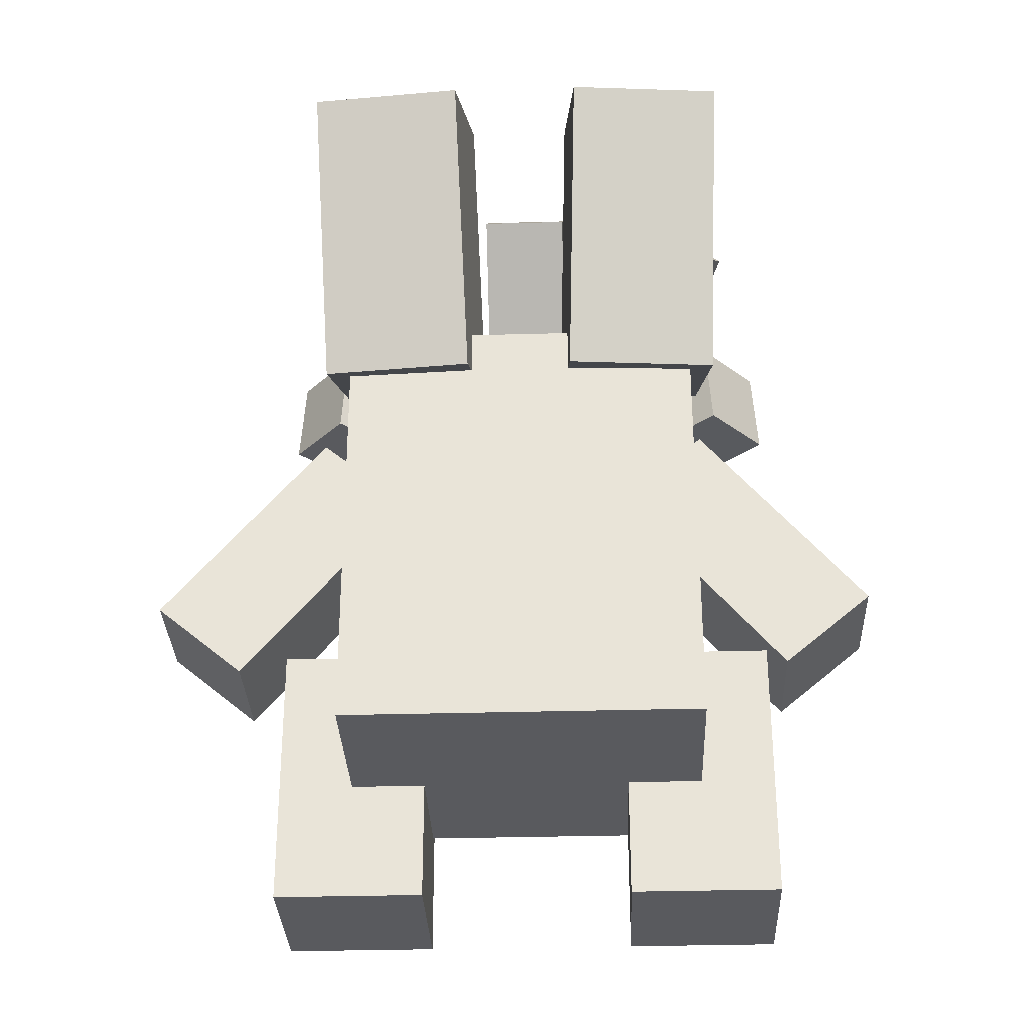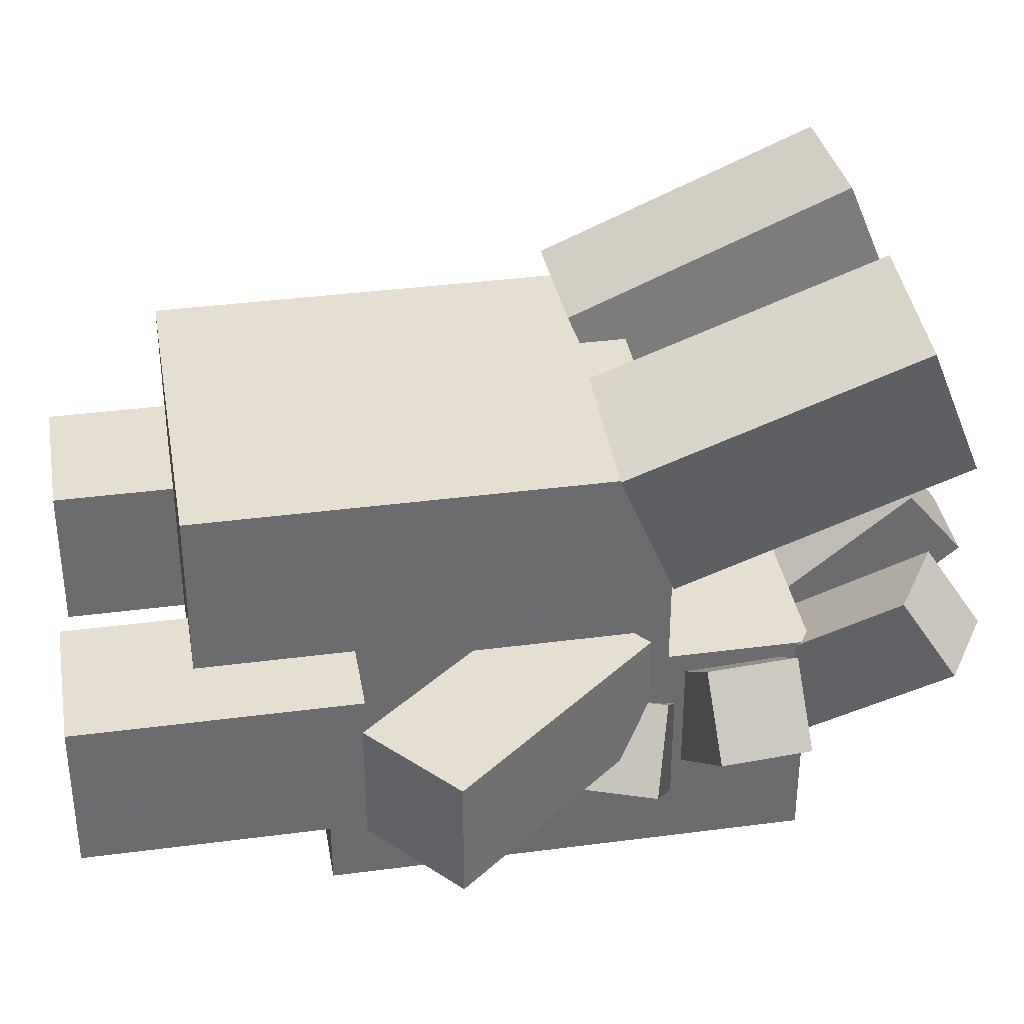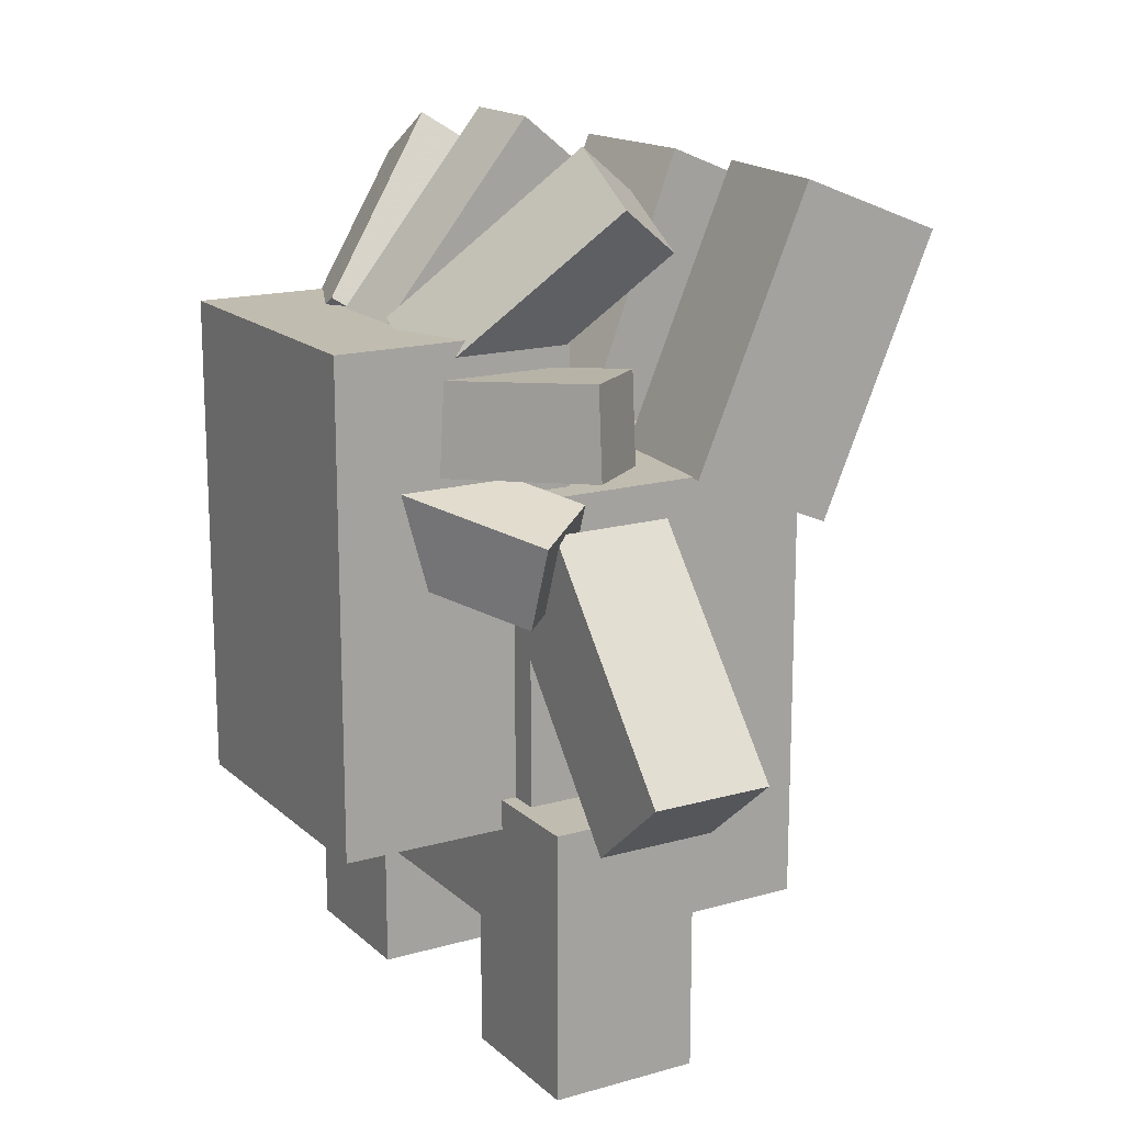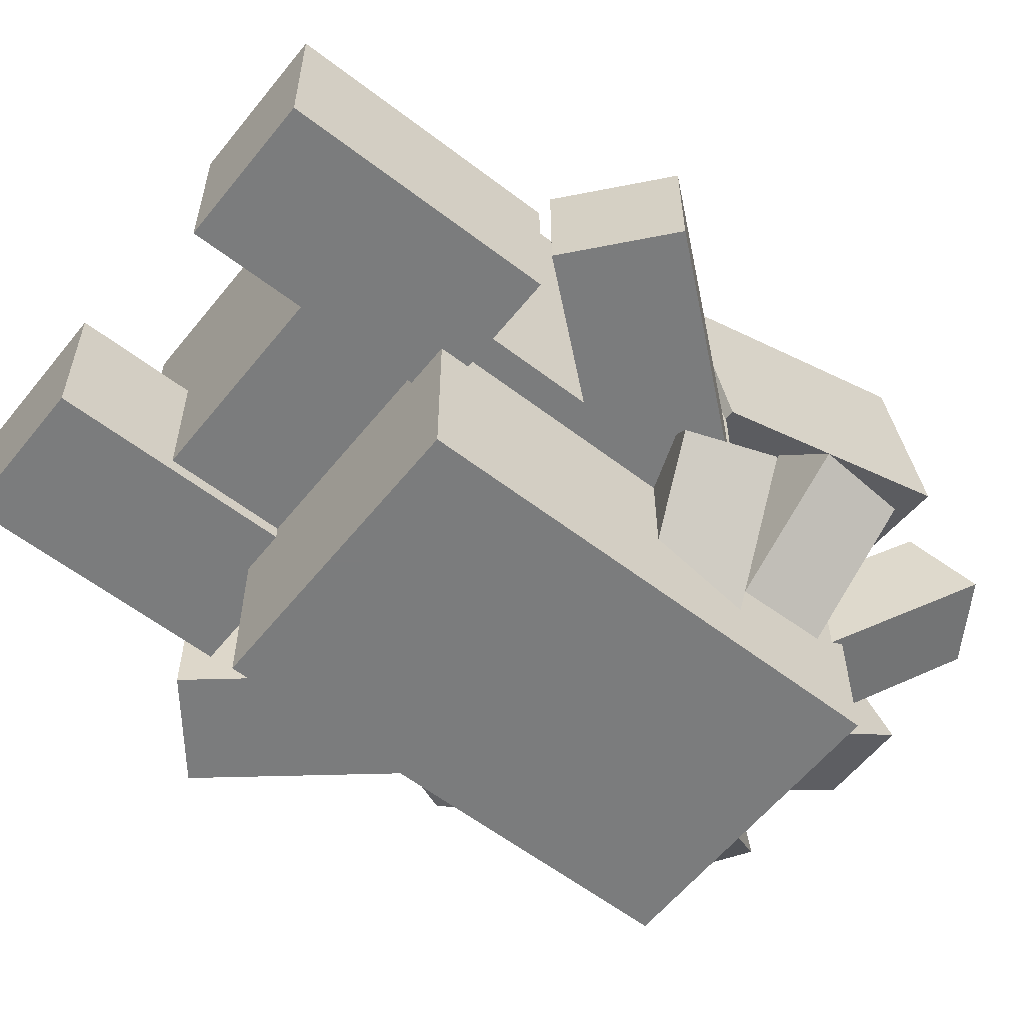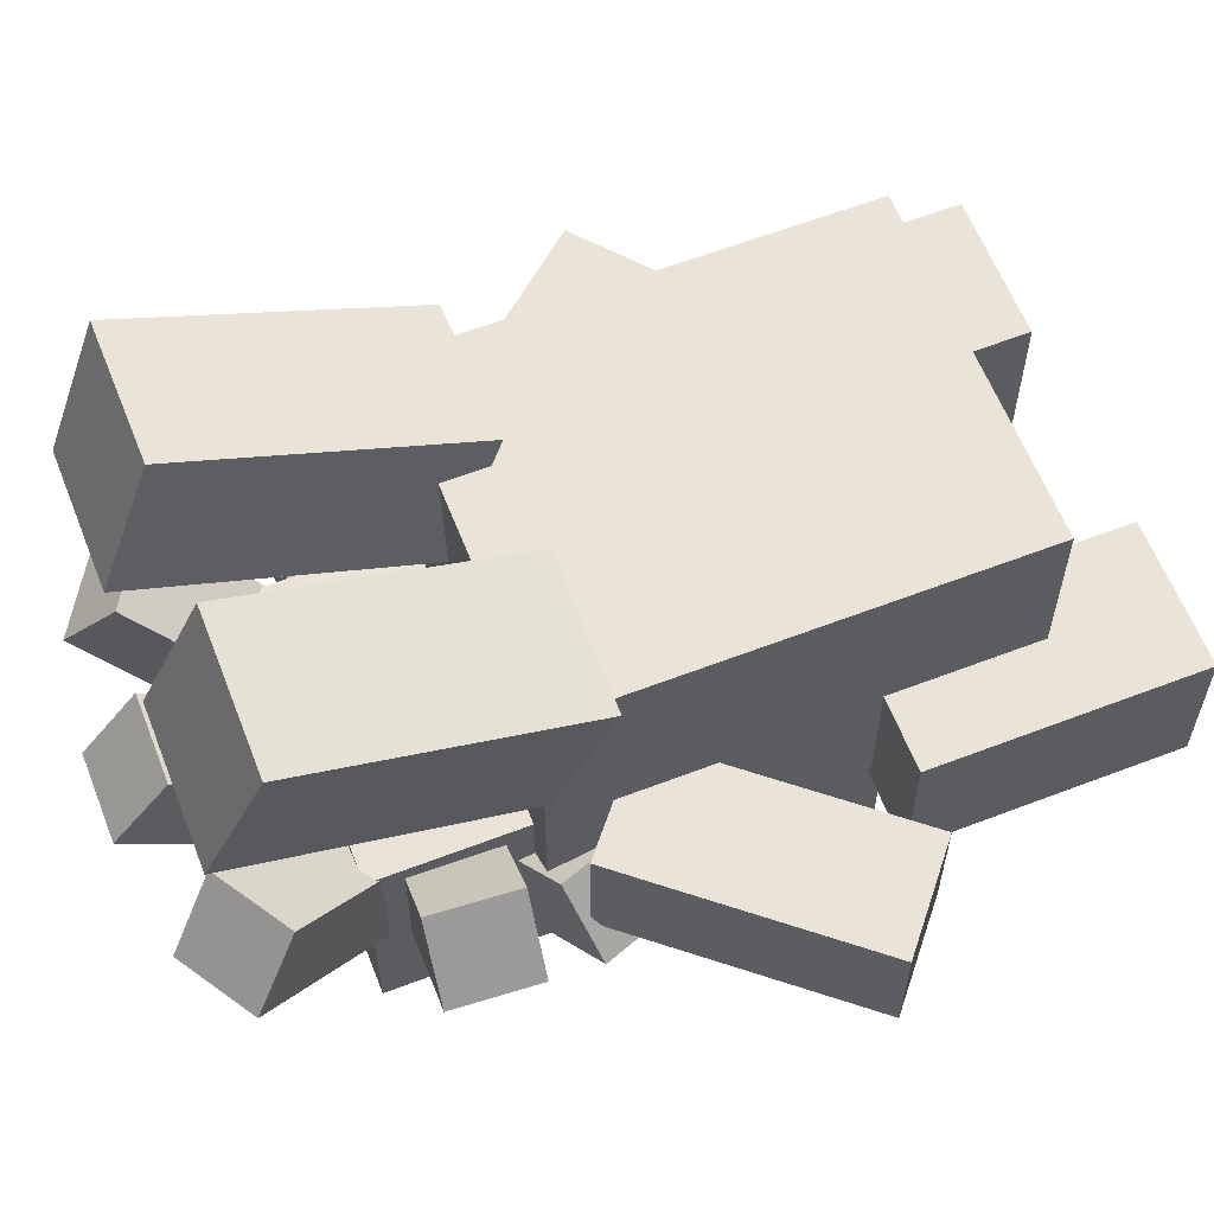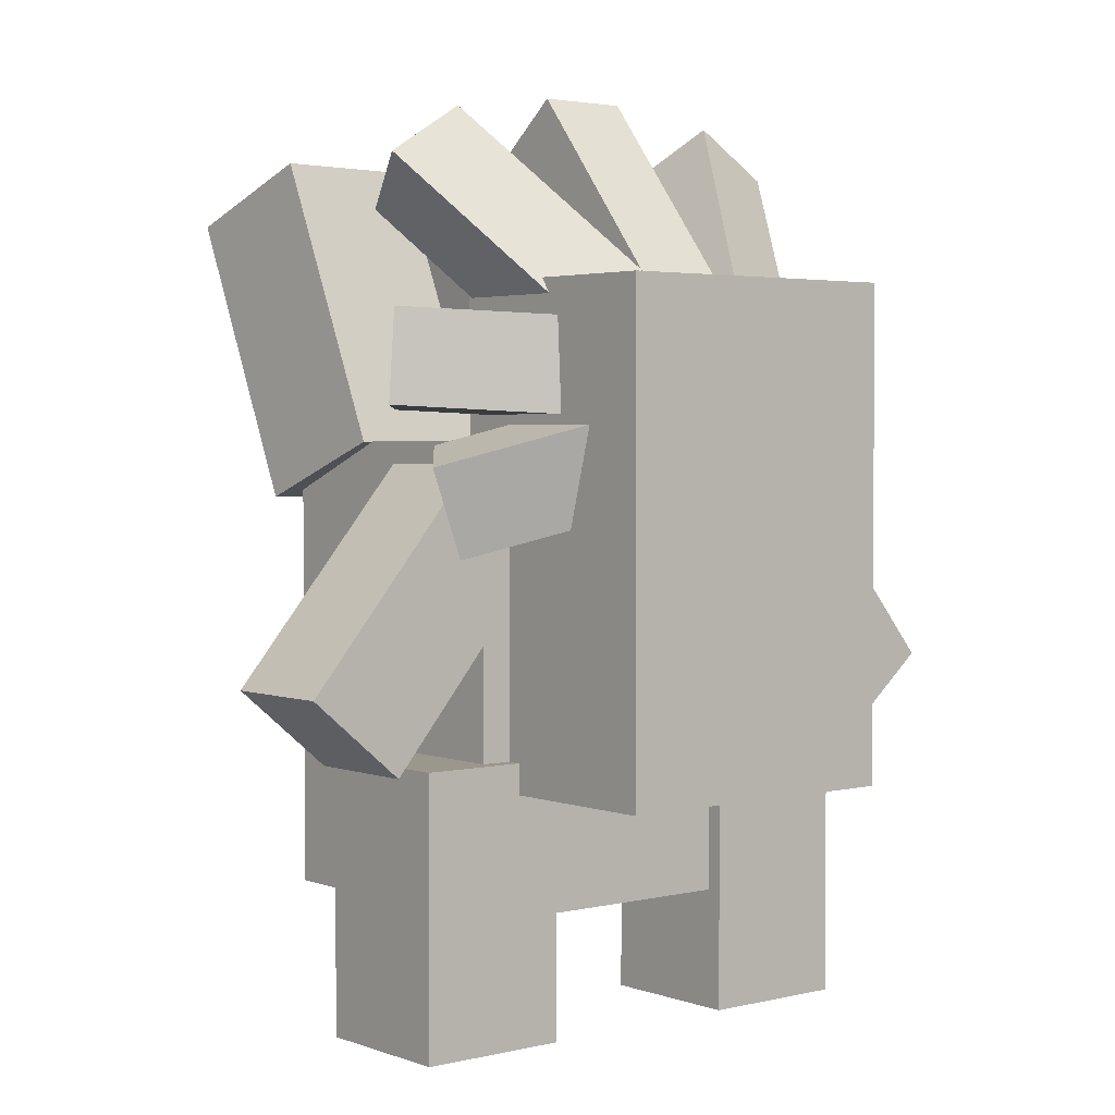
<metadata>
{"format":"obj","ext":"obj","renderer":"f3d","projection":"perspective","resolution":1024,"background":"white","views":[{"elev":-31.5,"azim":2.3,"up":"+Y"},{"elev":36.7,"azim":80.3,"up":"+Z"},{"elev":16.4,"azim":-120.3,"up":"+Y"},{"elev":-58.7,"azim":51.6,"up":"+Z"},{"elev":60.9,"azim":-111.4,"up":"+Z"},{"elev":2.9,"azim":140.7,"up":"+Y"}]}
</metadata>
<code>
o Right_leg
v 0.5312 -1.5 -0.1562
v 0.2188 -1.5 -0.1562
v 0.2188 -0.9375 -0.1562
v 0.5312 -0.9375 -0.1562
v 0.2188 -1.5 0.1562
v 0.5312 -1.5 0.1562
v 0.5312 -0.9375 0.1562
v 0.2188 -0.9375 0.1562
f 1 2 3 4
f 5 6 7 8
f 4 3 8 7
f 6 5 2 1
f 6 1 4 7
f 2 5 8 3
o tail_right
v 0.3978 -0.3143 0.2437
v 0.08644 -0.3143 0.271
v 0.1069 0.2652 0.5042
v 0.4182 0.2652 0.477
v 0.1117 -0.4314 0.5596
v 0.423 -0.4314 0.5324
v 0.4434 0.1481 0.7656
v 0.1321 0.1481 0.7928
f 9 10 11 12
f 13 14 15 16
f 12 11 16 15
f 14 13 10 9
f 14 9 12 15
f 10 13 16 11
o horn_top_right
v -0.05929 -0.08203 -0.1515
v -0.2183 -0.1814 -0.1515
v -0.2808 -0.08132 -0.2972
v -0.1218 0.01804 -0.2972
v -0.4242 0.1481 0.1631
v -0.2652 0.2475 0.1631
v -0.3277 0.3476 0.01742
v -0.4867 0.2482 0.01742
f 17 18 19 20
f 21 22 23 24
f 20 19 24 23
f 22 21 18 17
f 22 17 20 23
f 18 21 24 19
o horn_top_middle
v 0.09375 -0.126 -0.1423
v -0.09375 -0.126 -0.1423
v -0.09375 -0.008051 -0.288
v 0.09375 -0.008051 -0.288
v -0.09375 0.2625 0.1724
v 0.09375 0.2625 0.1724
v 0.09375 0.3805 0.02666
v -0.09375 0.3805 0.02666
f 25 26 27 28
f 29 30 31 32
f 28 27 32 31
f 30 29 26 25
f 30 25 28 31
f 26 29 32 27
o body
v 0.375 -1.25 -0.125
v -0.375 -1.25 -0.125
v -0.375 -0.3125 -0.125
v 0.375 -0.3125 -0.125
v -0.375 -1.25 0.5
v 0.375 -1.25 0.5
v 0.375 -0.3125 0.5
v -0.375 -0.3125 0.5
f 33 34 35 36
f 37 38 39 40
f 36 35 40 39
f 38 37 34 33
f 38 33 36 39
f 34 37 40 35
o tail_left
v -0.08644 -0.3143 0.271
v -0.3978 -0.3143 0.2437
v -0.4182 0.2652 0.477
v -0.1069 0.2652 0.5042
v -0.423 -0.4314 0.5324
v -0.1117 -0.4314 0.5596
v -0.1321 0.1481 0.7928
v -0.4434 0.1481 0.7656
f 41 42 43 44
f 45 46 47 48
f 44 43 48 47
f 46 45 42 41
f 46 41 44 47
f 42 45 48 43
o horn_side_bottom_right
v -0.005572 -0.3638 -0.3458
v 0.05856 -0.1876 -0.3458
v 0.1694 -0.2279 -0.4915
v 0.1053 -0.4041 -0.4915
v 0.4237 -0.3205 -0.03115
v 0.3596 -0.4967 -0.03115
v 0.4704 -0.537 -0.1769
v 0.5346 -0.3608 -0.1769
f 49 50 51 52
f 53 54 55 56
f 52 51 56 55
f 54 53 50 49
f 54 49 52 55
f 50 53 56 51
o horn_side_top_right
v 0.06004 -0.2777 -0.2487
v 0.04696 -0.09069 -0.2487
v 0.1647 -0.08246 -0.3944
v 0.1778 -0.2695 -0.3944
v 0.4346 -0.06359 0.06599
v 0.4477 -0.2506 0.06599
v 0.5654 -0.2424 -0.07972
v 0.5523 -0.05536 -0.07972
f 57 58 59 60
f 61 62 63 64
f 60 59 64 63
f 62 61 58 57
f 62 57 60 63
f 58 61 64 59
o Left_arm
v -0.6408 -0.9487 -0.125
v -0.8323 -0.7881 -0.125
v -0.4708 -0.3572 -0.125
v -0.2792 -0.5178 -0.125
v -0.8323 -0.7881 0.125
v -0.6408 -0.9487 0.125
v -0.2792 -0.5178 0.125
v -0.4708 -0.3572 0.125
f 65 66 67 68
f 69 70 71 72
f 68 67 72 71
f 70 69 66 65
f 70 65 68 71
f 66 69 72 67
o head
v 0.3125 -1 -0.5
v -0.3125 -1 -0.5
v -0.3125 0 -0.5
v 0.3125 -0 -0.5
v -0.3125 -1 0
v 0.3125 -1 0
v 0.3125 -0 0
v -0.3125 0 0
f 73 74 75 76
f 77 78 79 80
f 76 75 80 79
f 78 77 74 73
f 78 73 76 79
f 74 77 80 75
o horn_side_bottom_left
v -0.05856 -0.1876 -0.3458
v 0.005571 -0.3638 -0.3458
v -0.1053 -0.4041 -0.4915
v -0.1694 -0.2279 -0.4915
v -0.3596 -0.4967 -0.03115
v -0.4237 -0.3205 -0.03115
v -0.5346 -0.3608 -0.1769
v -0.4704 -0.537 -0.1769
f 81 82 83 84
f 85 86 87 88
f 84 83 88 87
f 86 85 82 81
f 86 81 84 87
f 82 85 88 83
o Right_arm
v 0.7698 -0.7881 -0.125
v 0.5783 -0.9487 -0.125
v 0.2167 -0.5178 -0.125
v 0.4083 -0.3572 -0.125
v 0.5783 -0.9487 0.125
v 0.7698 -0.7881 0.125
v 0.4083 -0.3572 0.125
v 0.2167 -0.5178 0.125
f 89 90 91 92
f 93 94 95 96
f 92 91 96 95
f 94 93 90 89
f 94 89 92 95
f 90 93 96 91
o horn_side_top_left
v -0.04696 -0.09069 -0.2487
v -0.06004 -0.2777 -0.2487
v -0.1778 -0.2695 -0.3944
v -0.1647 -0.08246 -0.3944
v -0.4477 -0.2506 0.06599
v -0.4346 -0.06359 0.06599
v -0.5523 -0.05536 -0.07972
v -0.5654 -0.2424 -0.07972
f 97 98 99 100
f 101 102 103 104
f 100 99 104 103
f 102 101 98 97
f 102 97 100 103
f 98 101 104 99
o horn_top_left
v 0.2183 -0.1814 -0.1515
v 0.05929 -0.08203 -0.1515
v 0.1218 0.01804 -0.2972
v 0.2808 -0.08132 -0.2972
v 0.2652 0.2475 0.1631
v 0.4242 0.1481 0.1631
v 0.4867 0.2482 0.01742
v 0.3277 0.3476 0.01742
f 105 106 107 108
f 109 110 111 112
f 108 107 112 111
f 110 109 106 105
f 110 105 108 111
f 106 109 112 107
o Left_leg
v -0.2188 -1.5 -0.1562
v -0.5312 -1.5 -0.1562
v -0.5312 -0.9375 -0.1562
v -0.2188 -0.9375 -0.1562
v -0.5312 -1.5 0.1562
v -0.2188 -1.5 0.1562
v -0.2188 -0.9375 0.1562
v -0.5312 -0.9375 0.1562
f 113 114 115 116
f 117 118 119 120
f 116 115 120 119
f 118 117 114 113
f 118 113 116 119
f 114 117 120 115

</code>
